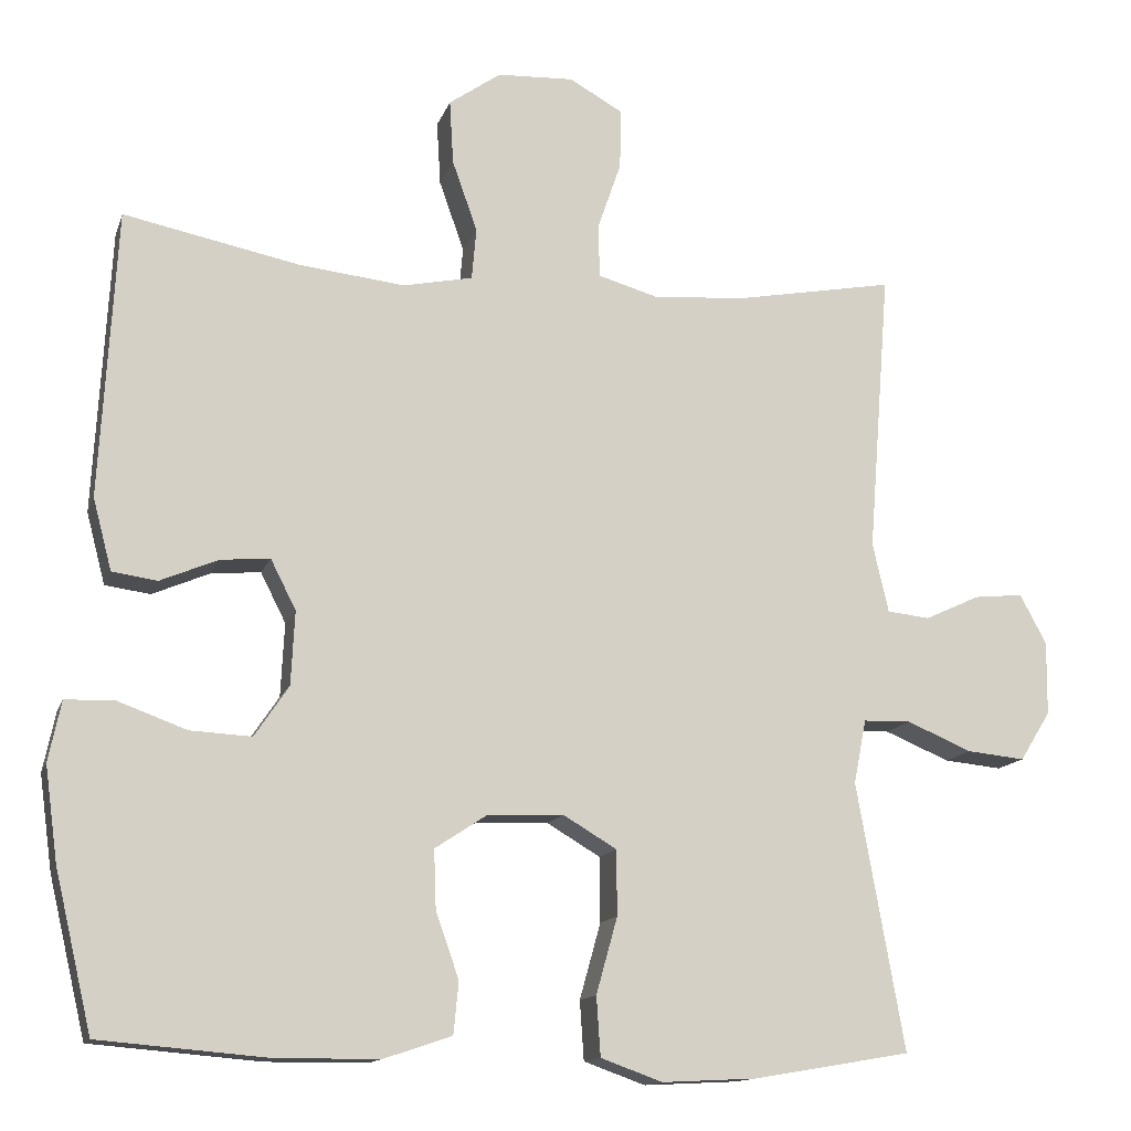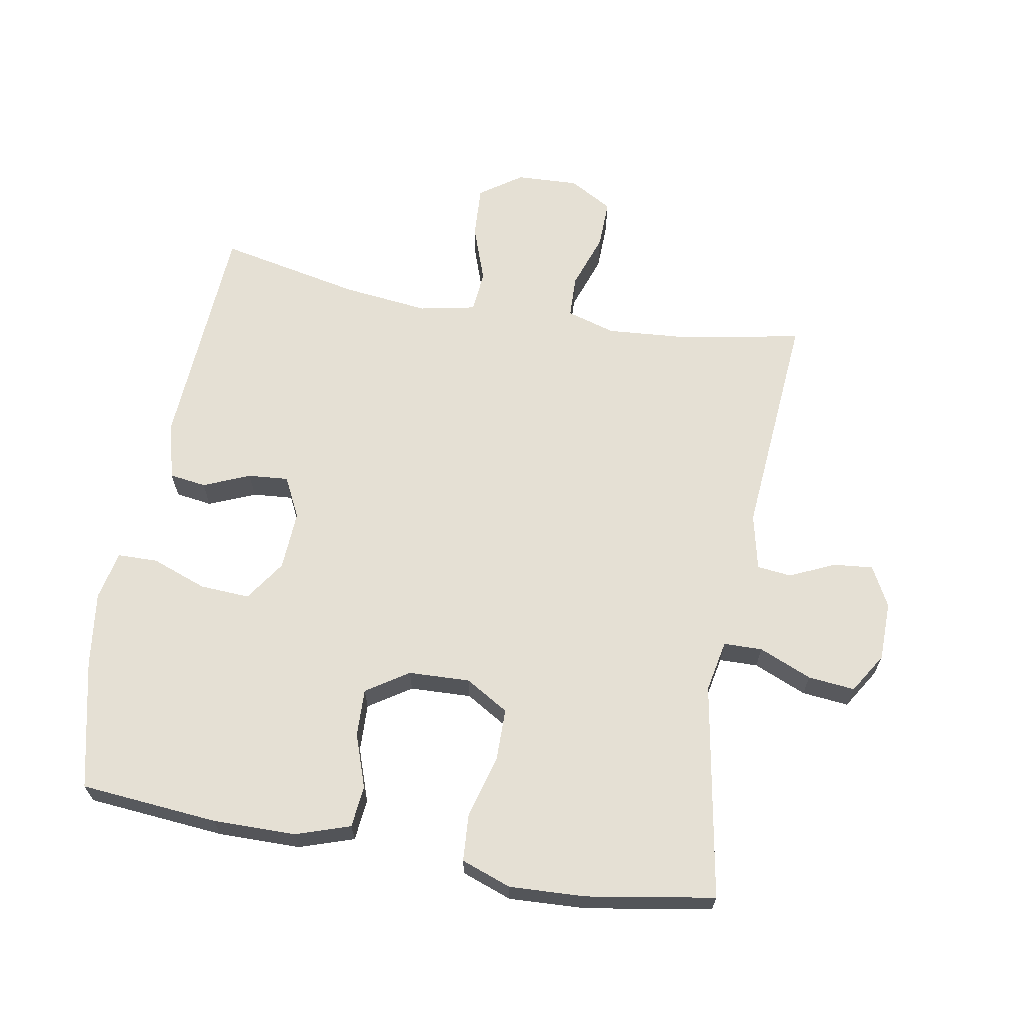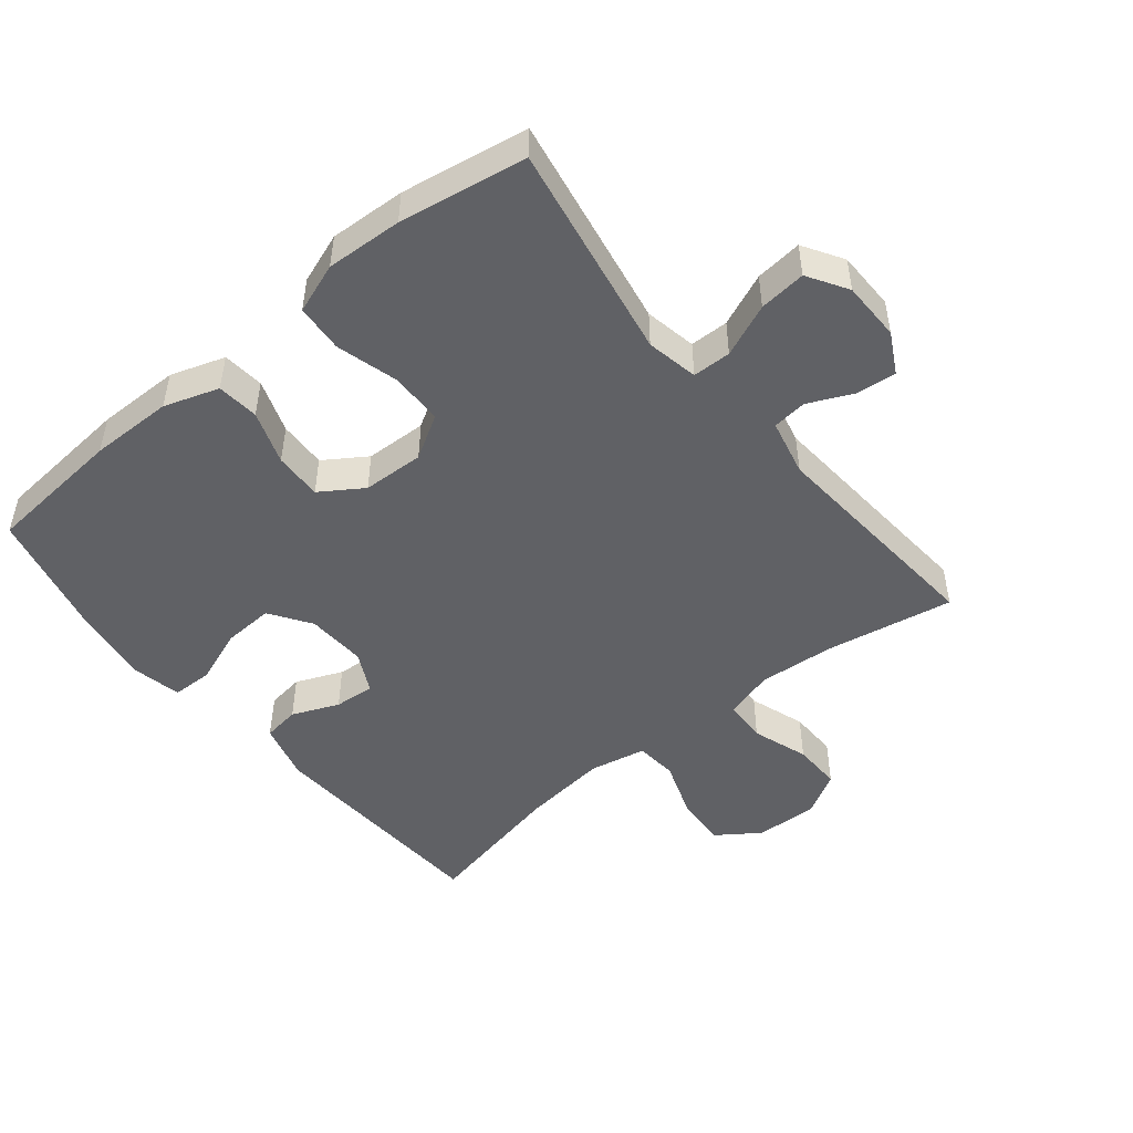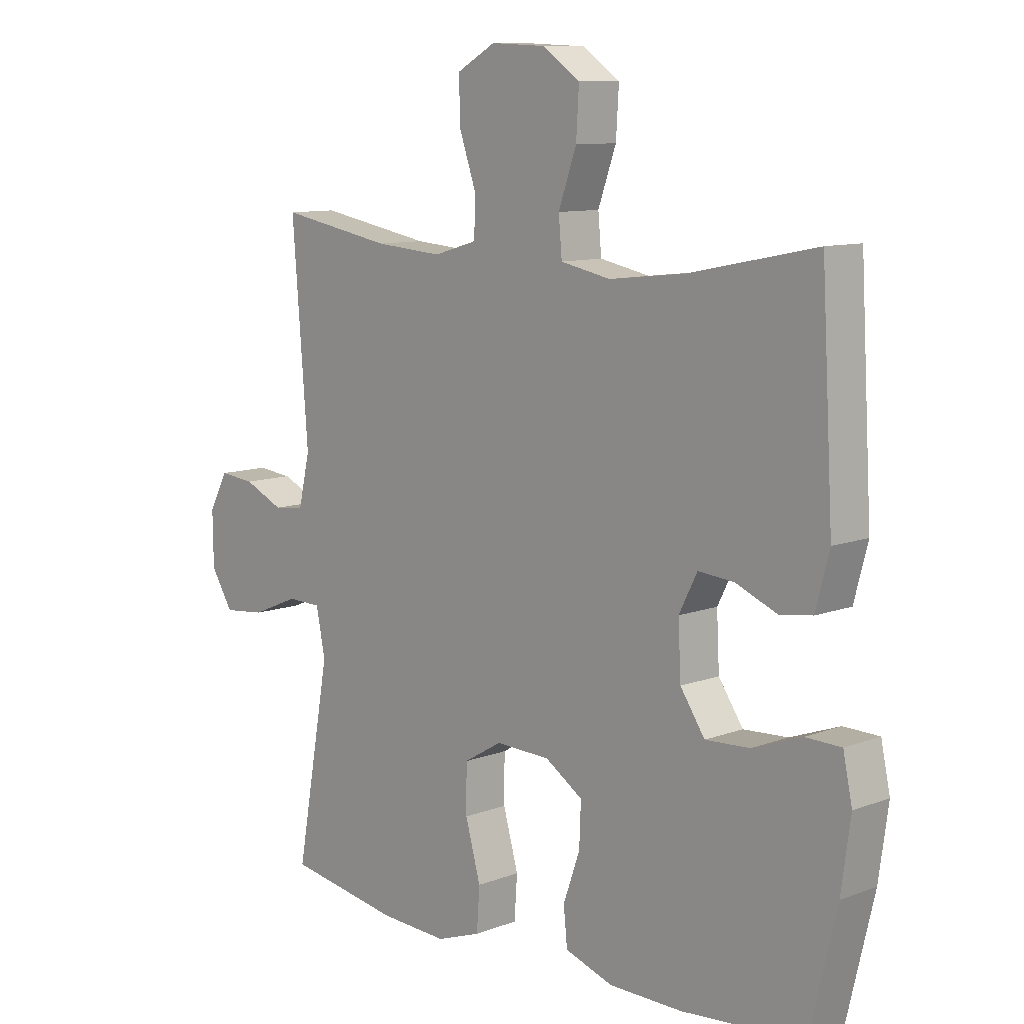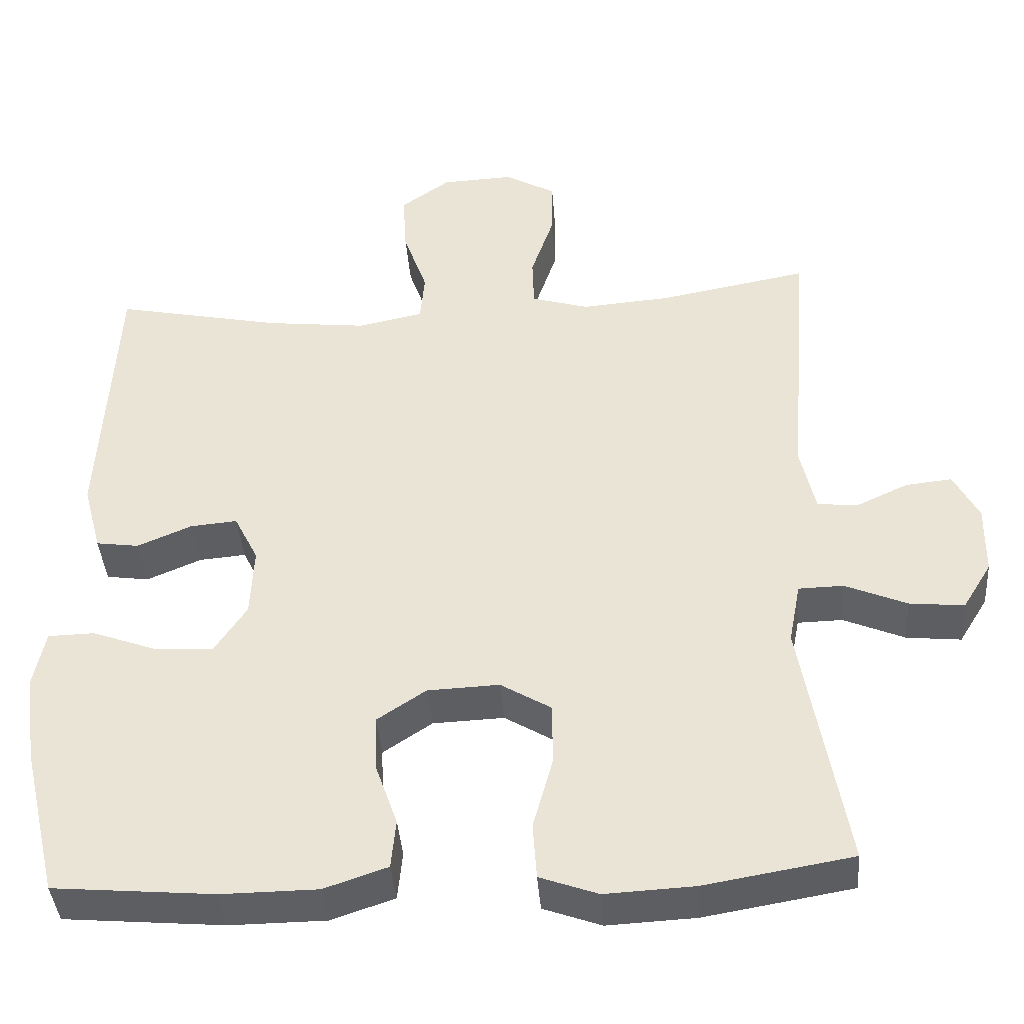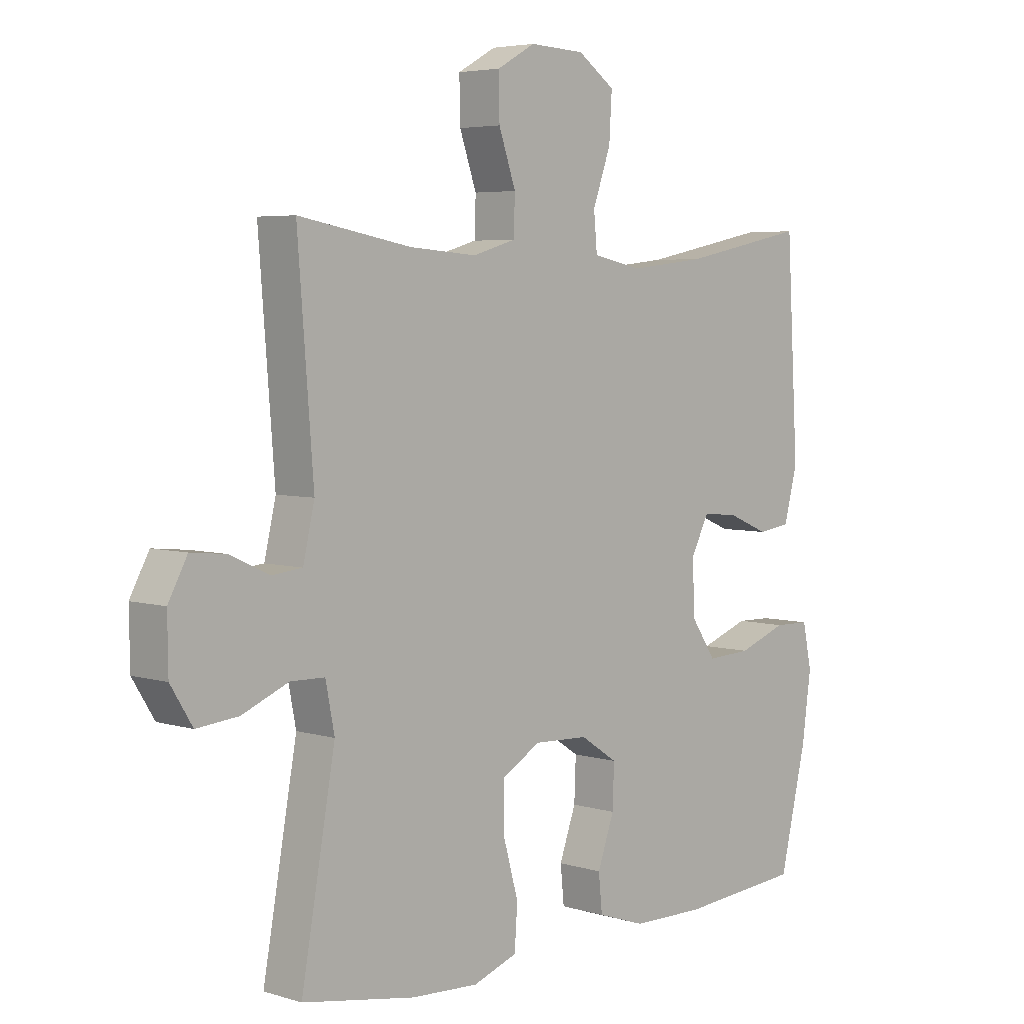
<metadata>
{"format":"obj","ext":"obj","renderer":"f3d","projection":"perspective","resolution":1024,"background":"white","views":[{"elev":-13.4,"azim":164.8,"up":"+Z"},{"elev":65.5,"azim":-169.8,"up":"+Y"},{"elev":-49.1,"azim":-140.8,"up":"+Y"},{"elev":10.0,"azim":46.0,"up":"+Z"},{"elev":-39.7,"azim":-175.7,"up":"+Z"},{"elev":4.8,"azim":-46.1,"up":"+Z"}]}
</metadata>
<code>
o path9008
v -0.282 0.0375 -0.5618
v -0.1636 0.0375 -0.5678
v -0.0859 0.0375 -0.54
v -0.08076 0.0375 -0.4656
v -0.1073 0.0375 -0.37
v -0.1067 0.0375 -0.2881
v -0.03941 0.0375 -0.2481
v 0.05593 0.0375 -0.252
v 0.1212 0.0375 -0.2951
v 0.1184 0.0375 -0.3692
v 0.08931 0.0375 -0.4519
v 0.09573 0.0375 -0.5169
v 0.1803 0.0375 -0.5453
v 0.3085 0.0375 -0.5466
v 0.5222 0.0375 -0.5282
v 0.5689 0.0375 -0.3294
v 0.585 0.0375 -0.211
v 0.5691 0.0375 -0.1349
v 0.5068 0.0375 -0.1335
v 0.4211 0.0375 -0.1649
v 0.3436 0.0375 -0.169
v 0.3006 0.0375 -0.1052
v 0.2959 0.0375 -0.01252
v 0.3276 0.0375 0.0503
v 0.3901 0.0375 0.04488
v 0.4623 0.0375 0.01438
v 0.5193 0.0375 0.02235
v 0.5429 0.0375 0.1123
v 0.5222 0.0375 0.4734
v 0.3008 0.0375 0.4282
v 0.1681 0.0375 0.4134
v 0.08094 0.0375 0.4313
v 0.07512 0.0375 0.4962
v 0.1066 0.0375 0.585
v 0.1114 0.0375 0.6657
v 0.04621 0.0375 0.7114
v -0.04988 0.0375 0.7158
v -0.1171 0.0375 0.6781
v -0.1156 0.0375 0.6025
v -0.08575 0.0375 0.5158
v -0.08792 0.0375 0.4499
v -0.164 0.0375 0.4278
v -0.2819 0.0375 0.4371
v -0.4797 0.0375 0.4734
v -0.4522 0.0375 0.1185
v -0.4722 0.0375 0.0311
v -0.5255 0.0375 0.02523
v -0.5949 0.0375 0.05722
v -0.6564 0.0375 0.06349
v -0.6898 0.0375 0.000988
v -0.6888 0.0375 -0.09114
v -0.6504 0.0375 -0.1532
v -0.5775 0.0375 -0.1459
v -0.4956 0.0375 -0.1116
v -0.4358 0.0375 -0.1129
v -0.4202 0.0375 -0.1932
v -0.4797 0.0375 -0.5282
v -0.282 -0.0375 -0.5618
v -0.1636 -0.0375 -0.5678
v -0.0859 -0.0375 -0.54
v -0.08076 -0.0375 -0.4656
v -0.1073 -0.0375 -0.37
v -0.1067 -0.0375 -0.2881
v -0.03941 -0.0375 -0.2481
v 0.05593 -0.0375 -0.252
v 0.1212 -0.0375 -0.2951
v 0.1184 -0.0375 -0.3692
v 0.08931 -0.0375 -0.4519
v 0.09573 -0.0375 -0.5169
v 0.1803 -0.0375 -0.5453
v 0.3085 -0.0375 -0.5466
v 0.5222 -0.0375 -0.5282
v 0.5689 -0.0375 -0.3294
v 0.585 -0.0375 -0.211
v 0.5691 -0.0375 -0.1349
v 0.5068 -0.0375 -0.1335
v 0.4211 -0.0375 -0.1649
v 0.3436 -0.0375 -0.169
v 0.3006 -0.0375 -0.1052
v 0.2959 -0.0375 -0.01252
v 0.3276 -0.0375 0.0503
v 0.3901 -0.0375 0.04488
v 0.4623 -0.0375 0.01438
v 0.5193 -0.0375 0.02235
v 0.5429 -0.0375 0.1123
v 0.5222 -0.0375 0.4734
v 0.3008 -0.0375 0.4282
v 0.1681 -0.0375 0.4134
v 0.08094 -0.0375 0.4313
v 0.07512 -0.0375 0.4962
v 0.1066 -0.0375 0.585
v 0.1114 -0.0375 0.6657
v 0.04621 -0.0375 0.7114
v -0.04988 -0.0375 0.7158
v -0.1171 -0.0375 0.6781
v -0.1156 -0.0375 0.6025
v -0.08575 -0.0375 0.5158
v -0.08792 -0.0375 0.4499
v -0.164 -0.0375 0.4278
v -0.2819 -0.0375 0.4371
v -0.4797 -0.0375 0.4734
v -0.4522 -0.0375 0.1185
v -0.4722 -0.0375 0.0311
v -0.5255 -0.0375 0.02523
v -0.5949 -0.0375 0.05722
v -0.6564 -0.0375 0.06349
v -0.6898 -0.0375 0.000988
v -0.6888 -0.0375 -0.09114
v -0.6504 -0.0375 -0.1532
v -0.5775 -0.0375 -0.1459
v -0.4956 -0.0375 -0.1116
v -0.4358 -0.0375 -0.1129
v -0.4202 -0.0375 -0.1932
v -0.4797 -0.0375 -0.5282
v -0.282 0.0375 -0.5618
v -0.1636 0.0375 -0.5678
v -0.0859 0.0375 -0.54
v -0.0859 0.0375 -0.54
v 0.1803 0.0375 -0.5453
v 0.3085 0.0375 -0.5466
v 0.09573 0.0375 -0.5169
v 0.09573 0.0375 -0.5169
v -0.08076 0.0375 -0.4656
v -0.4797 0.0375 -0.5282
v -0.4797 0.0375 -0.5282
v 0.5222 0.0375 -0.5282
v 0.5222 0.0375 -0.5282
v 0.08931 0.0375 -0.4519
v -0.1073 0.0375 -0.37
v 0.1184 0.0375 -0.3692
v 0.5689 0.0375 -0.3294
v -0.1067 0.0375 -0.2881
v 0.1212 0.0375 -0.2951
v 0.585 0.0375 -0.211
v -0.4202 0.0375 -0.1932
v 0.05593 0.0375 -0.252
v -0.03941 0.0375 -0.2481
v 0.4211 0.0375 -0.1649
v 0.3436 0.0375 -0.169
v 0.5691 0.0375 -0.1349
v 0.5691 0.0375 -0.1349
v -0.4358 0.0375 -0.1129
v -0.4358 0.0375 -0.1129
v 0.3006 0.0375 -0.1052
v 0.5068 0.0375 -0.1335
v -0.6888 0.0375 -0.09114
v -0.6504 0.0375 -0.1532
v -0.6504 0.0375 -0.1532
v -0.5775 0.0375 -0.1459
v -0.4956 0.0375 -0.1116
v 0.2959 0.0375 -0.01252
v -0.6898 0.0375 0.000988
v 0.3276 0.0375 0.0503
v 0.3276 0.0375 0.0503
v -0.6564 0.0375 0.06349
v -0.6564 0.0375 0.06349
v 0.3901 0.0375 0.04488
v 0.4623 0.0375 0.01438
v 0.5193 0.0375 0.02235
v 0.5193 0.0375 0.02235
v 0.5429 0.0375 0.1123
v -0.5949 0.0375 0.05722
v -0.5255 0.0375 0.02523
v -0.4722 0.0375 0.0311
v -0.4722 0.0375 0.0311
v -0.4522 0.0375 0.1185
v -0.4797 0.0375 0.4734
v -0.4797 0.0375 0.4734
v -0.2819 0.0375 0.4371
v -0.164 0.0375 0.4278
v 0.1681 0.0375 0.4134
v 0.08094 0.0375 0.4313
v 0.08094 0.0375 0.4313
v 0.3008 0.0375 0.4282
v -0.08792 0.0375 0.4499
v -0.08792 0.0375 0.4499
v 0.07512 0.0375 0.4962
v 0.5222 0.0375 0.4734
v 0.5222 0.0375 0.4734
v -0.08575 0.0375 0.5158
v 0.1066 0.0375 0.585
v -0.1156 0.0375 0.6025
v 0.1114 0.0375 0.6657
v -0.1171 0.0375 0.6781
v -0.1171 0.0375 0.6781
v 0.04621 0.0375 0.7114
v -0.04988 0.0375 0.7158
v -0.282 -0.0375 -0.5618
v -0.1636 -0.0375 -0.5678
v -0.0859 -0.0375 -0.54
v -0.0859 -0.0375 -0.54
v 0.1803 -0.0375 -0.5453
v 0.3085 -0.0375 -0.5466
v 0.09573 -0.0375 -0.5169
v 0.09573 -0.0375 -0.5169
v -0.08076 -0.0375 -0.4656
v -0.4797 -0.0375 -0.5282
v -0.4797 -0.0375 -0.5282
v 0.5222 -0.0375 -0.5282
v 0.5222 -0.0375 -0.5282
v 0.08931 -0.0375 -0.4519
v -0.1073 -0.0375 -0.37
v 0.1184 -0.0375 -0.3692
v 0.5689 -0.0375 -0.3294
v -0.1067 -0.0375 -0.2881
v 0.1212 -0.0375 -0.2951
v 0.585 -0.0375 -0.211
v -0.4202 -0.0375 -0.1932
v 0.05593 -0.0375 -0.252
v -0.03941 -0.0375 -0.2481
v 0.4211 -0.0375 -0.1649
v 0.3436 -0.0375 -0.169
v 0.5691 -0.0375 -0.1349
v 0.5691 -0.0375 -0.1349
v -0.4358 -0.0375 -0.1129
v -0.4358 -0.0375 -0.1129
v 0.3006 -0.0375 -0.1052
v 0.5068 -0.0375 -0.1335
v -0.6888 -0.0375 -0.09114
v -0.6504 -0.0375 -0.1532
v -0.6504 -0.0375 -0.1532
v -0.5775 -0.0375 -0.1459
v -0.4956 -0.0375 -0.1116
v 0.2959 -0.0375 -0.01252
v -0.6898 -0.0375 0.000988
v 0.3276 -0.0375 0.0503
v 0.3276 -0.0375 0.0503
v -0.6564 -0.0375 0.06349
v -0.6564 -0.0375 0.06349
v 0.3901 -0.0375 0.04488
v 0.4623 -0.0375 0.01438
v 0.5193 -0.0375 0.02235
v 0.5193 -0.0375 0.02235
v 0.5429 -0.0375 0.1123
v -0.5949 -0.0375 0.05722
v -0.5255 -0.0375 0.02523
v -0.4722 -0.0375 0.0311
v -0.4722 -0.0375 0.0311
v -0.4522 -0.0375 0.1185
v -0.4797 -0.0375 0.4734
v -0.4797 -0.0375 0.4734
v -0.2819 -0.0375 0.4371
v -0.164 -0.0375 0.4278
v 0.1681 -0.0375 0.4134
v 0.08094 -0.0375 0.4313
v 0.08094 -0.0375 0.4313
v 0.3008 -0.0375 0.4282
v -0.08792 -0.0375 0.4499
v -0.08792 -0.0375 0.4499
v 0.07512 -0.0375 0.4962
v 0.5222 -0.0375 0.4734
v 0.5222 -0.0375 0.4734
v -0.08575 -0.0375 0.5158
v 0.1066 -0.0375 0.585
v -0.1156 -0.0375 0.6025
v 0.1114 -0.0375 0.6657
v -0.1171 -0.0375 0.6781
v -0.1171 -0.0375 0.6781
v 0.04621 -0.0375 0.7114
v -0.04988 -0.0375 0.7158
f 218 207 213
f 193 203 192
f 260 255 259
f 237 223 215
f 223 236 222
f 224 209 217
f 188 202 208
f 211 207 218
f 259 254 256
f 257 255 260
f 210 215 205
f 202 189 196
f 193 212 203
f 209 206 217
f 192 203 201
f 253 248 250
f 245 226 244
f 239 215 210
f 236 223 237
f 239 210 243
f 204 193 199
f 245 210 224
f 188 208 197
f 207 211 204
f 242 239 243
f 189 202 188
f 237 215 239
f 243 210 245
f 204 212 193
f 204 211 212
f 247 234 251
f 203 212 206
f 192 201 194
f 245 224 226
f 235 225 236
f 253 254 255
f 224 210 209
f 244 226 247
f 222 236 219
f 202 205 208
f 217 206 212
f 239 242 240
f 259 255 254
f 234 231 232
f 219 236 225
f 228 225 235
f 226 230 247
f 222 219 220
f 190 196 189
f 208 205 215
f 254 253 250
f 250 248 245
f 248 243 245
f 247 230 234
f 234 230 231
f 1 2 59 58
f 2 118 191 59
f 13 14 71 70
f 122 13 70 195
f 3 4 61 60
f 125 1 58 198
f 14 127 200 71
f 11 12 69 68
f 4 5 62 61
f 10 11 68 67
f 15 16 73 72
f 5 6 63 62
f 9 10 67 66
f 16 17 74 73
f 56 57 114 113
f 8 9 66 65
f 6 7 64 63
f 7 8 65 64
f 20 21 78 77
f 17 141 214 74
f 143 56 113 216
f 21 22 79 78
f 19 20 77 76
f 18 19 76 75
f 51 148 221 108
f 52 53 110 109
f 53 54 111 110
f 54 55 112 111
f 22 23 80 79
f 50 51 108 107
f 23 154 227 80
f 156 50 107 229
f 25 26 83 82
f 26 160 233 83
f 27 28 85 84
f 48 49 106 105
f 47 48 105 104
f 165 47 104 238
f 45 46 103 102
f 24 25 82 81
f 168 45 102 241
f 43 44 101 100
f 42 43 100 99
f 31 173 246 88
f 30 31 88 87
f 176 42 99 249
f 32 33 90 89
f 179 30 87 252
f 28 29 86 85
f 40 41 98 97
f 33 34 91 90
f 39 40 97 96
f 34 35 92 91
f 185 39 96 258
f 35 36 93 92
f 37 38 95 94
f 36 37 94 93
f 145 140 134
f 120 119 130
f 187 186 182
f 164 142 150
f 150 149 163
f 151 144 136
f 115 135 129
f 138 145 134
f 186 183 181
f 184 187 182
f 137 132 142
f 129 123 116
f 120 130 139
f 136 144 133
f 119 128 130
f 180 177 175
f 172 171 153
f 166 137 142
f 163 164 150
f 166 170 137
f 131 126 120
f 172 151 137
f 115 124 135
f 134 131 138
f 169 170 166
f 116 115 129
f 164 166 142
f 170 172 137
f 131 120 139
f 131 139 138
f 174 178 161
f 130 133 139
f 119 121 128
f 172 153 151
f 162 163 152
f 180 182 181
f 151 136 137
f 171 174 153
f 149 146 163
f 129 135 132
f 144 139 133
f 166 167 169
f 186 181 182
f 161 159 158
f 146 152 163
f 155 162 152
f 153 174 157
f 149 147 146
f 117 116 123
f 135 142 132
f 181 177 180
f 177 172 175
f 175 172 170
f 174 161 157
f 161 158 157

</code>
